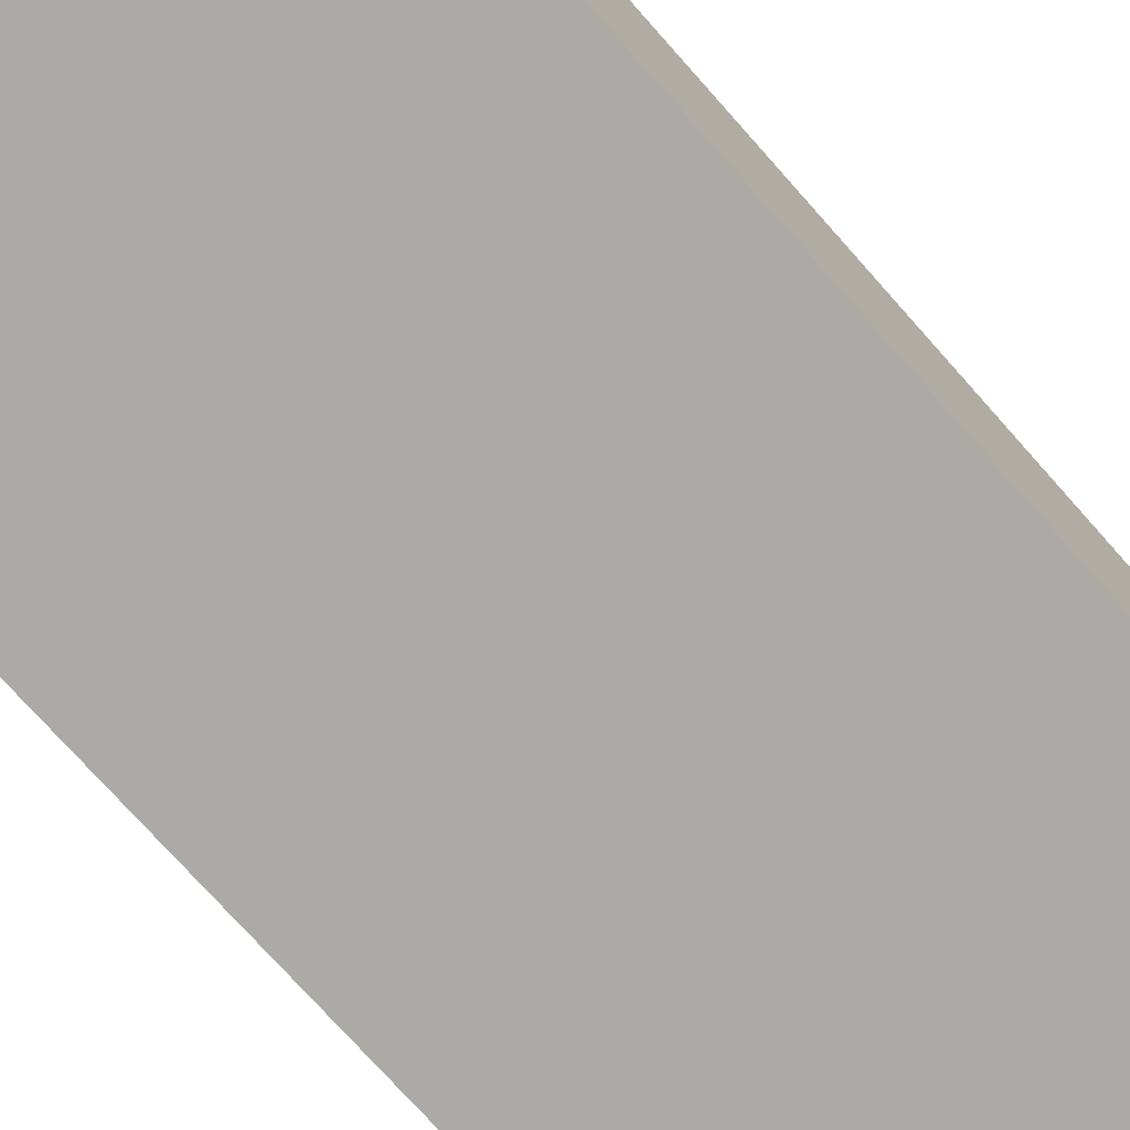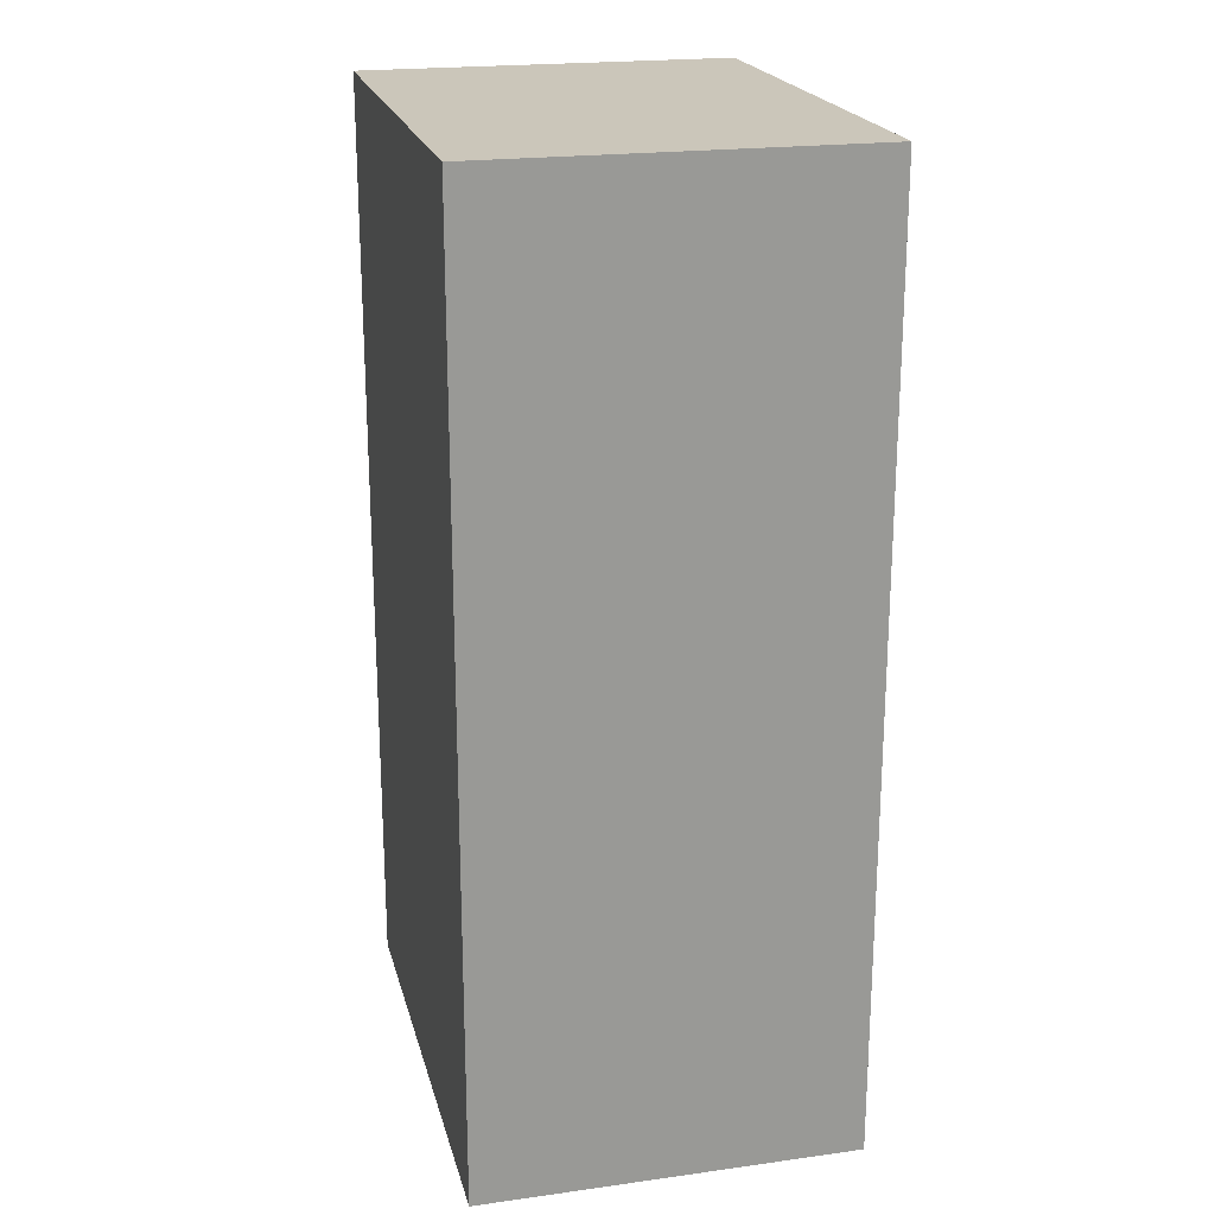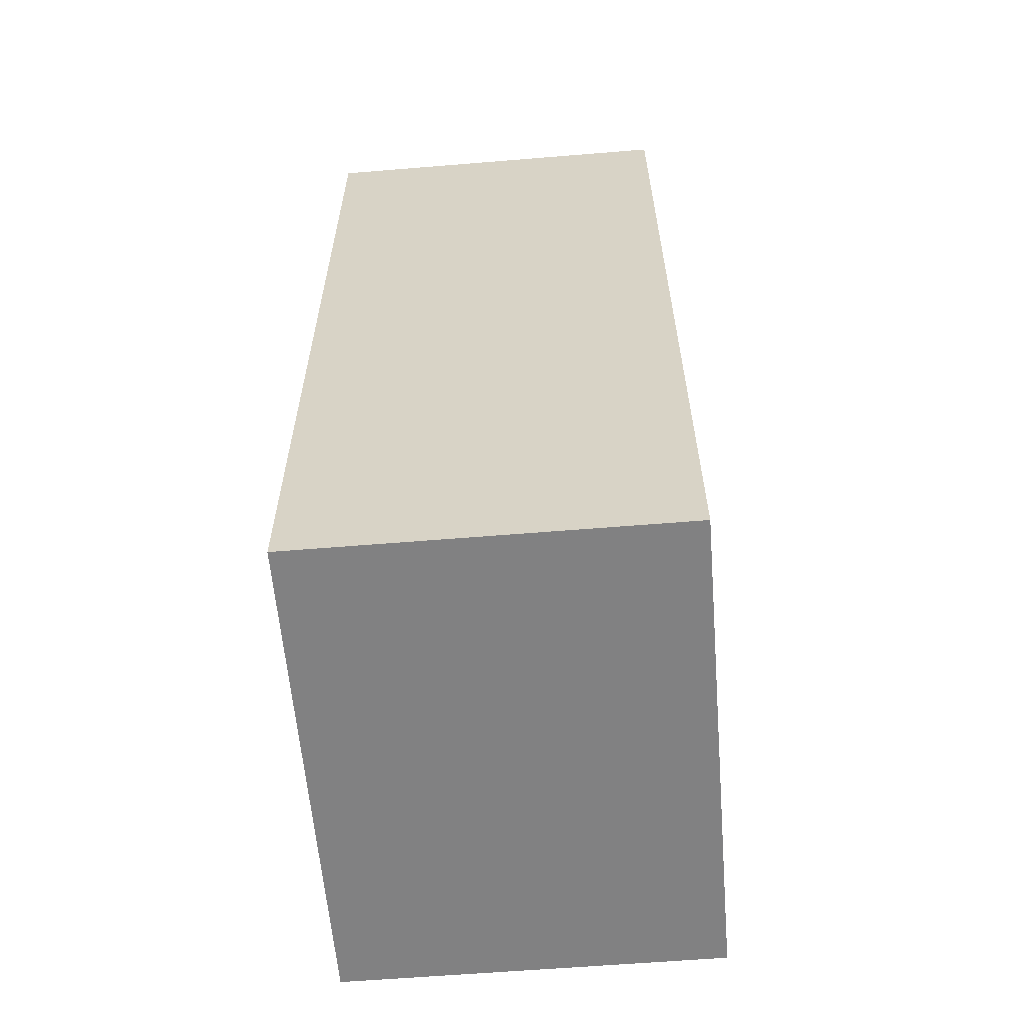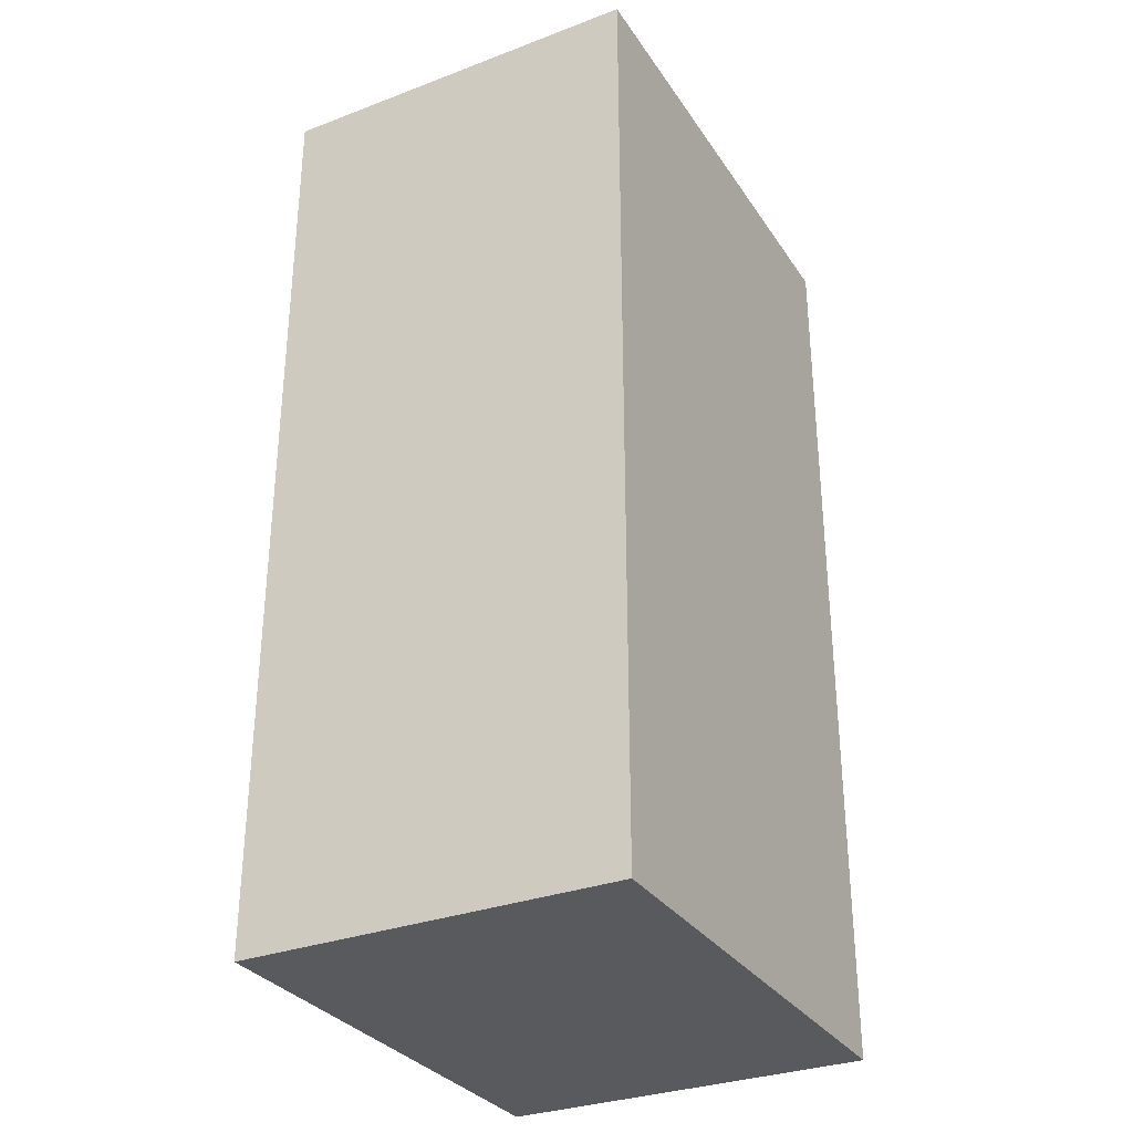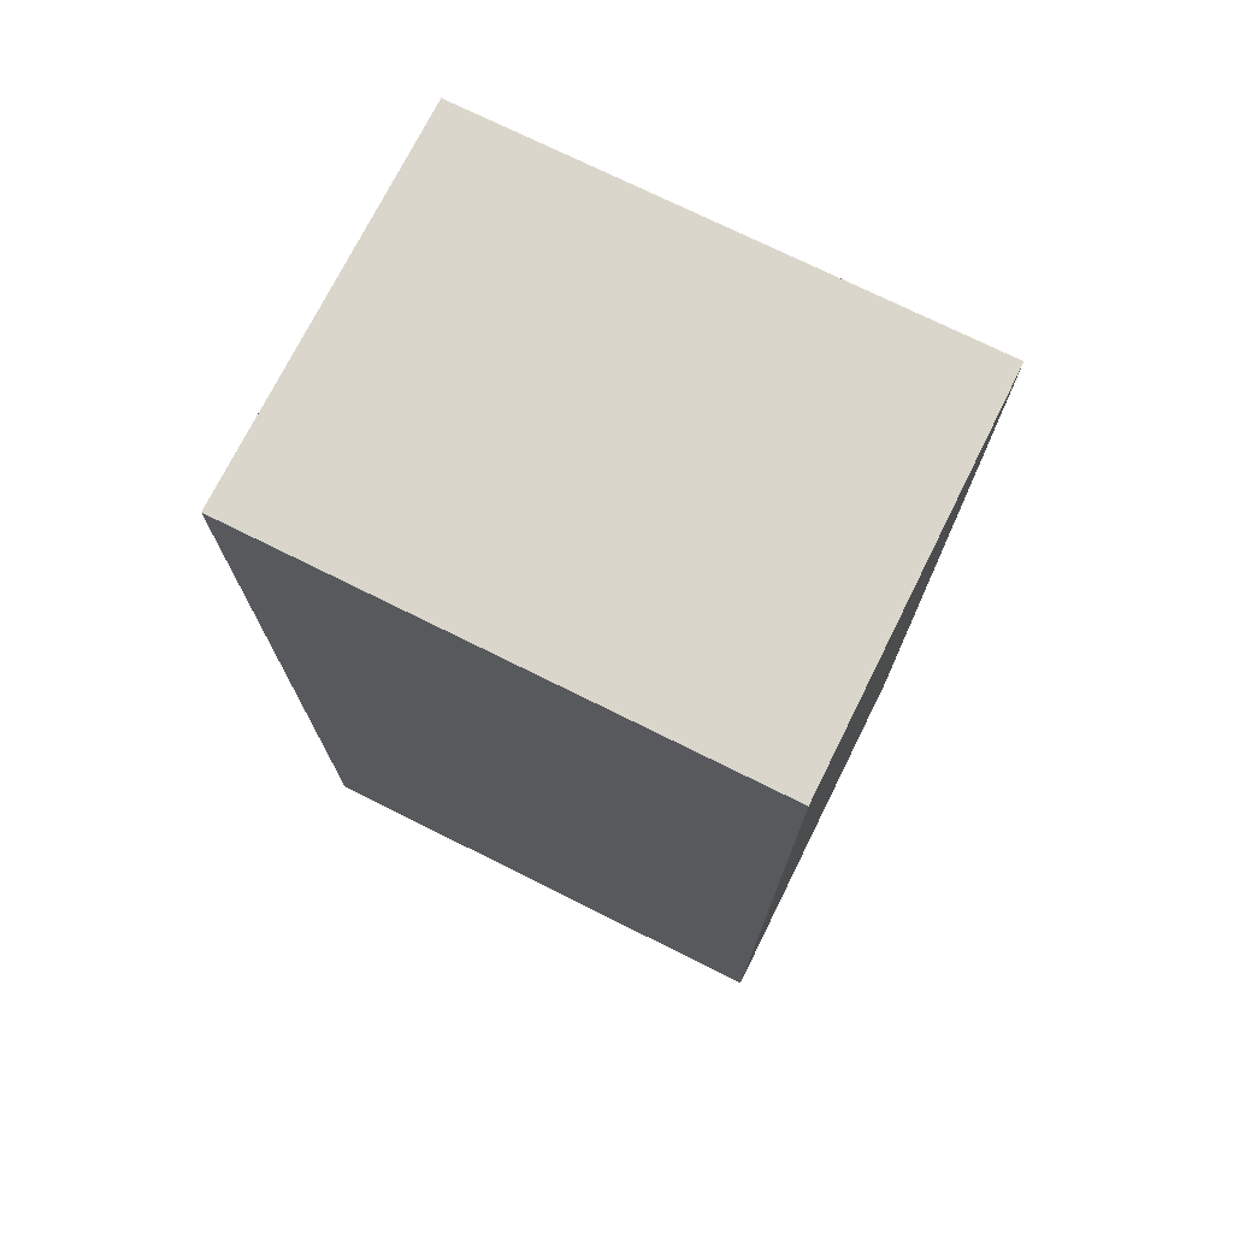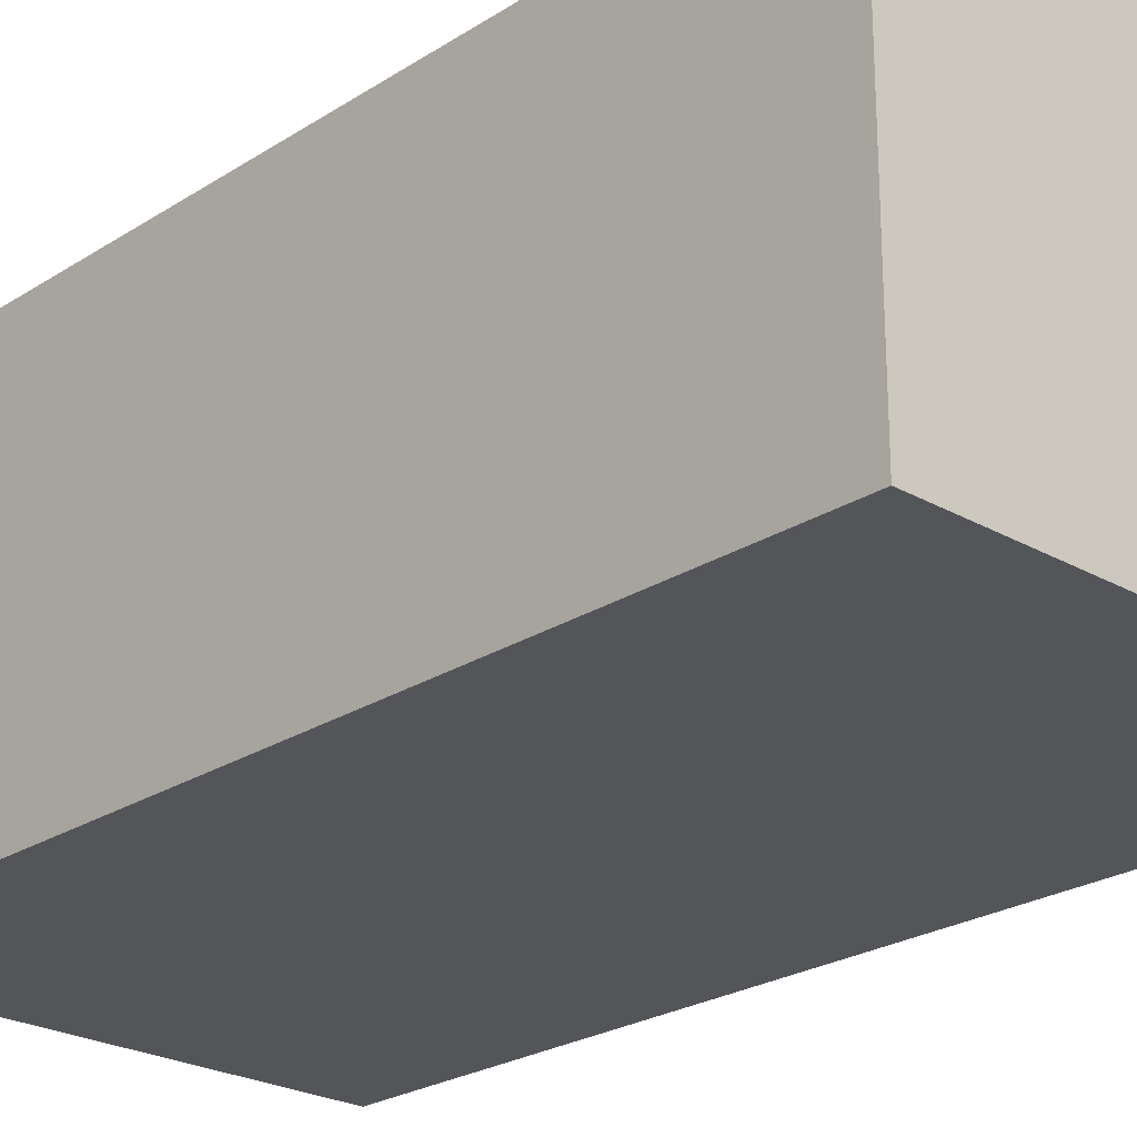
<metadata>
{"format":"obj","ext":"obj","renderer":"f3d","projection":"perspective","resolution":1024,"background":"white","views":[{"elev":-75.9,"azim":-138.2,"up":"+Z"},{"elev":21.2,"azim":76.3,"up":"+Y"},{"elev":-60.4,"azim":-85.2,"up":"+Y"},{"elev":-31.5,"azim":118.1,"up":"+Y"},{"elev":73.6,"azim":26.5,"up":"+Y"},{"elev":-24.2,"azim":-43.4,"up":"+Z"}]}
</metadata>
<code>
v 0 3 -14
v 0 3 -13
v 1.3 3 -13
v 1.3 3 -14
v 0 0.5 -14
v 0 3 -14
v 1.3 3 -14
v 1.3 0.5 -14
v 0 0.5 -13
v 0 0.5 -14
v 1.3 0.5 -14
v 1.3 0.5 -13
v 0 3 -13
v 0 0.5 -13
v 1.3 0.5 -13
v 1.3 3 -13
v 1.3 3 -13
v 1.3 0.5 -13
v 1.3 0.5 -14
v 1.3 3 -14
v 0 0.5 -13
v 0 3 -13
v 0 3 -14
v 0 0.5 -14
g fbf76c46-e2ac-11ea-9df8-54bf646e7e1f
f 1 2 4
f 4 2 3
g fc021b62-e2ac-11ea-a64a-54bf646e7e1f
f 5 6 8
f 8 6 7
g fc0b6aee-e2ac-11ea-b078-54bf646e7e1f
f 9 10 12
f 12 10 11
g fc12be7e-e2ac-11ea-bd94-54bf646e7e1f
f 13 14 16
f 16 14 15
g fc19006c-e2ac-11ea-a444-54bf646e7e1f
f 18 19 17
f 17 19 20
g fc32cb94-e2ac-11ea-bf1d-54bf646e7e1f
f 22 23 21
f 21 23 24

</code>
